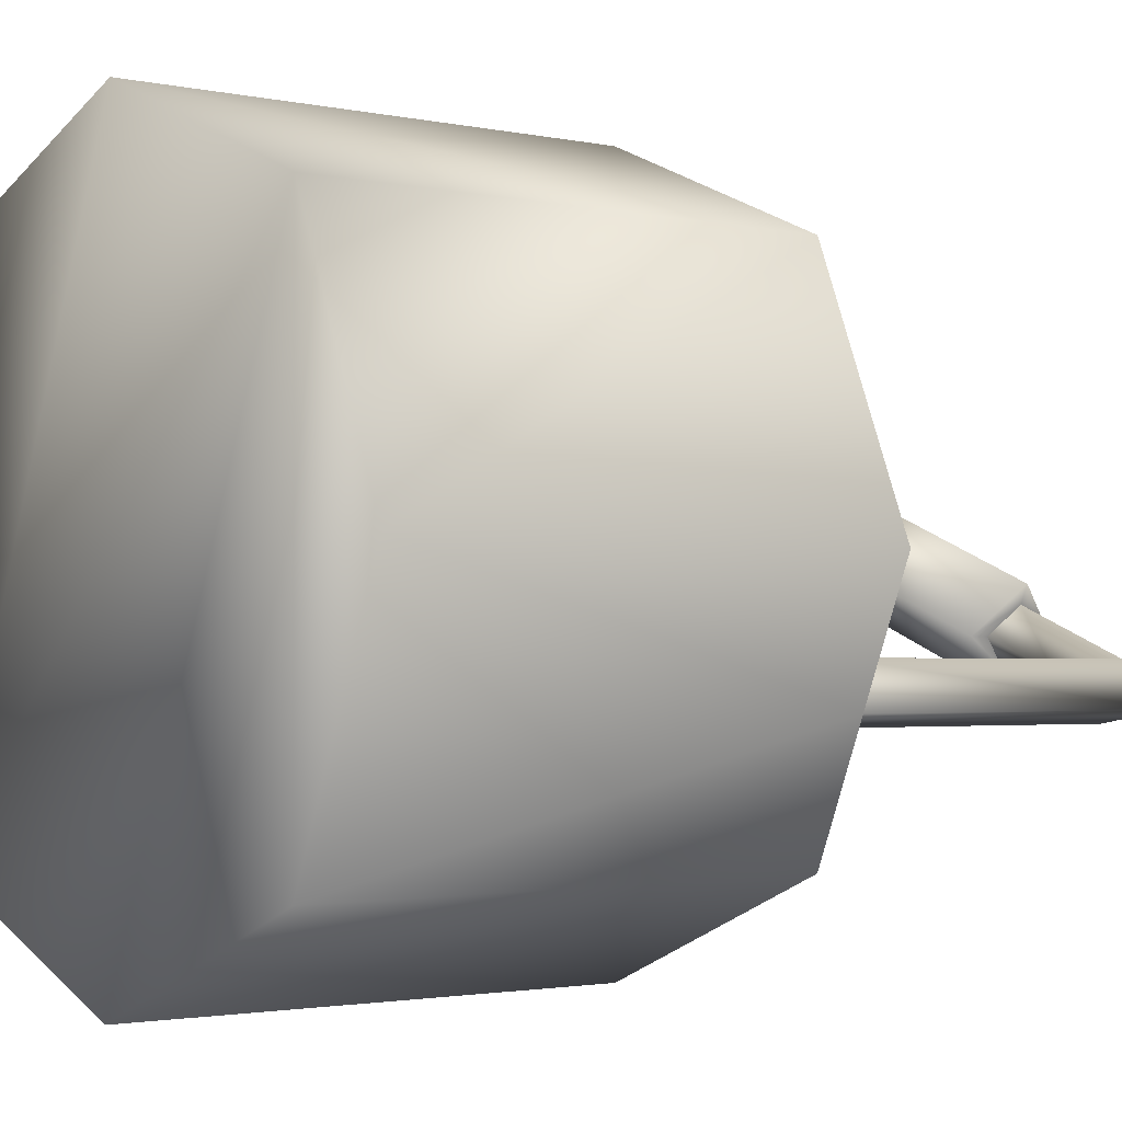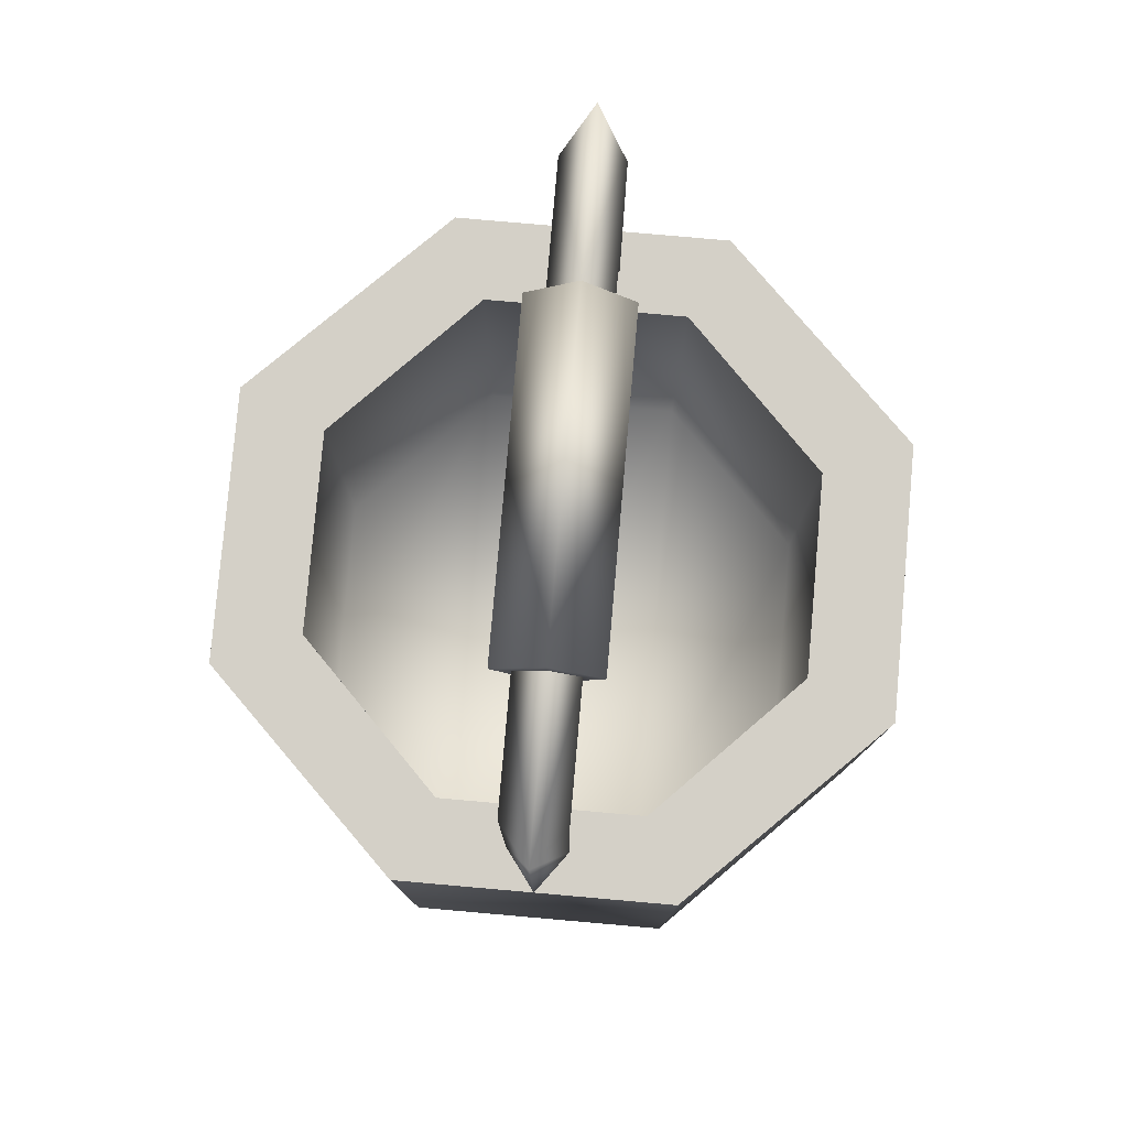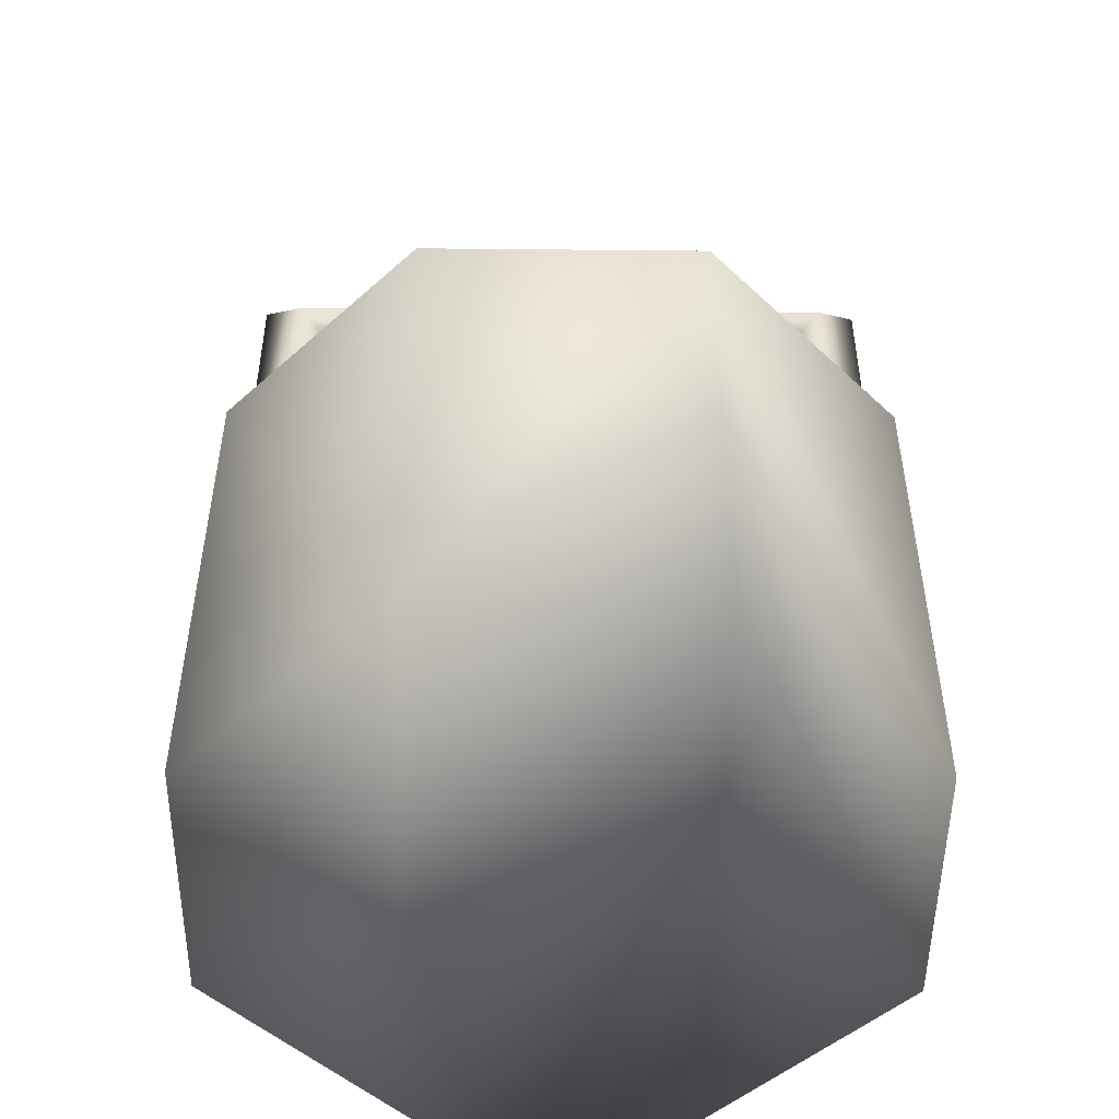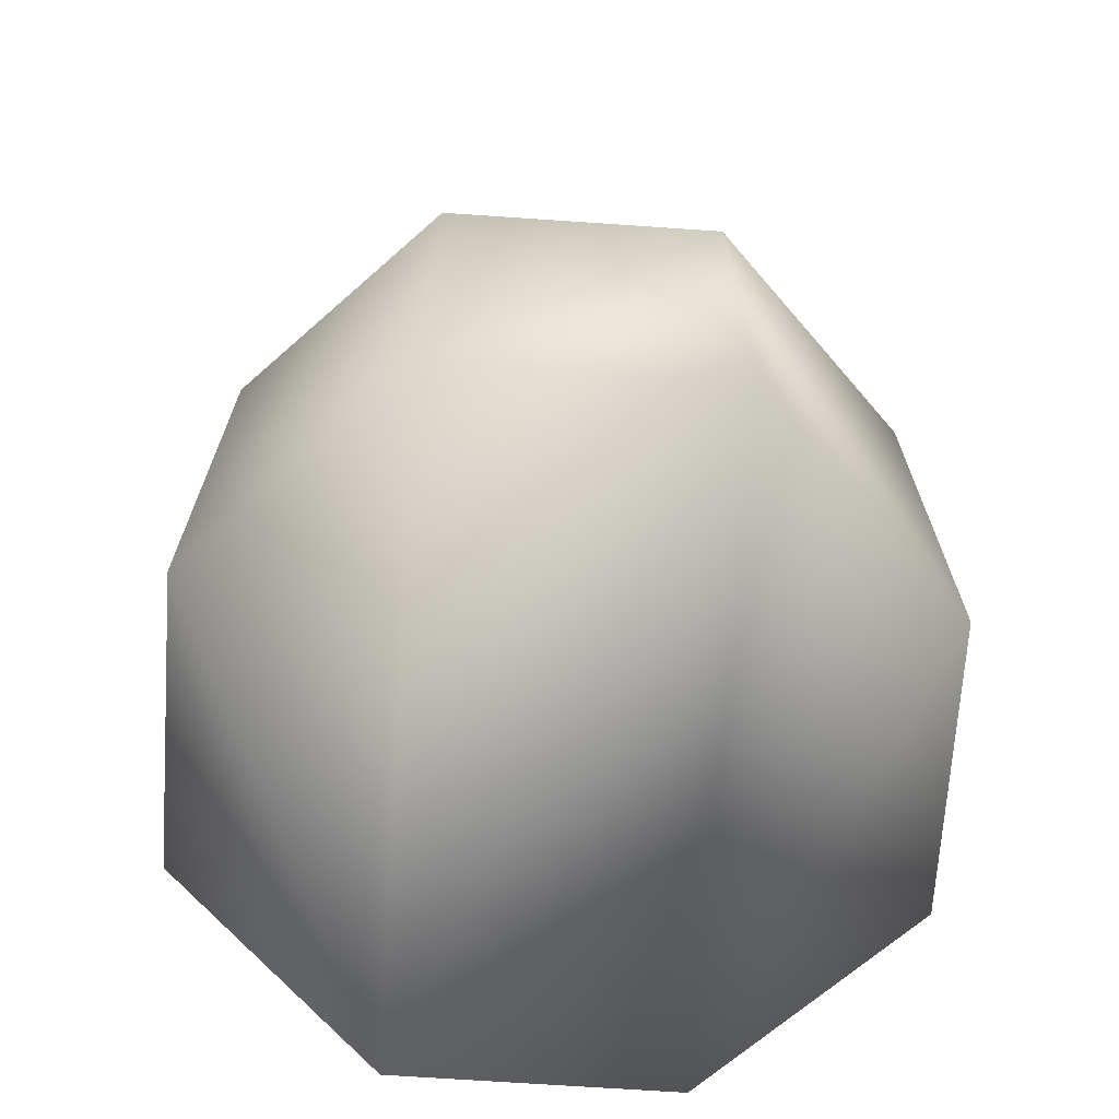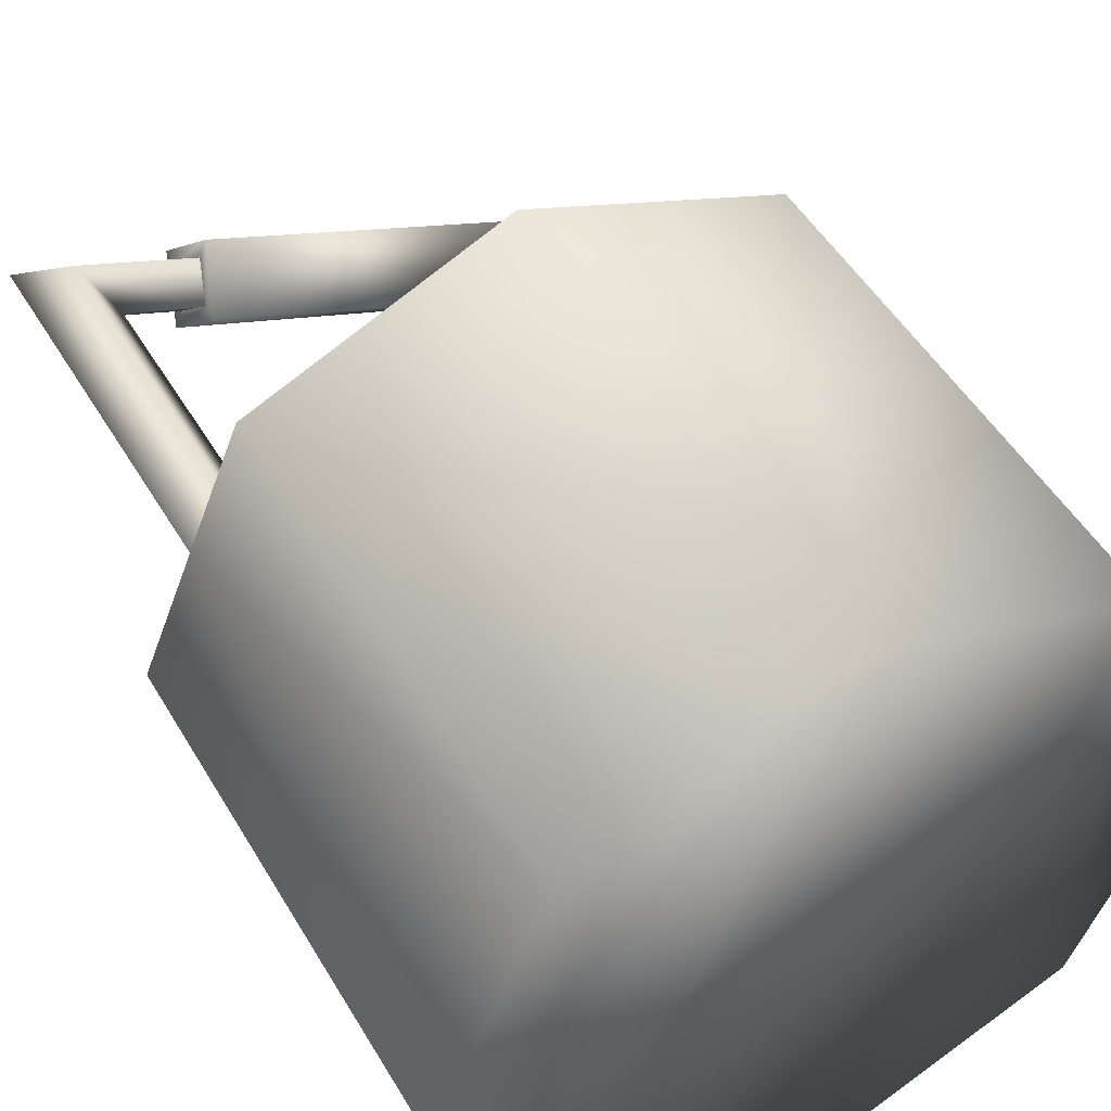
<metadata>
{"format":"obj","ext":"obj","renderer":"f3d","projection":"perspective","resolution":1024,"background":"white","views":[{"elev":-2.0,"azim":-128.5,"up":"+Y"},{"elev":79.9,"azim":-62.5,"up":"+Z"},{"elev":-49.4,"azim":-158.1,"up":"+Z"},{"elev":-68.8,"azim":18.6,"up":"+Z"},{"elev":50.6,"azim":150.0,"up":"+Y"}]}
</metadata>
<code>
o something
v 9.932 -0.02822 14.01
v 10.02 0.007054 0.152
v 8.467 3.507 14.01
v 9.932 -0.02822 14.01
v 8.69 7.726e-16 14.01
v 7.071 -7.071 14.01
v 7.071 -7.071 14.01
v 10.02 0.007054 0.152
v 9.932 -0.02822 14.01
v 7.071 -7.071 14.01
v 6.123e-16 -10 0.1519
v 7.071 -7.071 0.1519
v 7.071 -7.071 14.01
v 5.271e-16 -7.38 14.01
v 6.123e-16 -10 14.01
v 7.071 -7.071 14.01
v 8.69 7.726e-16 14.01
v 5.218 -5.218 14.01
v 6.123e-16 -10 14.01
v 6.123e-16 -10 0.1519
v 7.071 -7.071 14.01
v 6.123e-16 -10 14.01
v -6.145 -6.145 14.01
v -7.003 -7.043 14.01
v -7.003 -7.043 14.01
v 6.123e-16 -10 0.1519
v 6.123e-16 -10 14.01
v -7.003 -7.043 14.01
v -7.095 -3.85 14.01
v -8.467 -3.507 14.01
v -9.932 0.02822 14.01
v -8.69 -6.859e-17 14.01
v -7.071 7.071 14.01
v -9.932 0.02822 14.01
v -7.739 -2.295 14.01
v -8.69 -6.859e-17 14.01
v -7.071 7.071 14.01
v -10.02 -0.007054 0.152
v -9.932 0.02822 14.01
v -7.071 7.071 14.01
v -1.837e-15 10 0.1519
v -7.071 7.071 0.1519
v -7.071 7.071 14.01
v -1.326e-15 7.38 14.01
v -1.837e-15 10 14.01
v -7.071 7.071 14.01
v -8.69 -6.859e-17 14.01
v -5.218 5.218 14.01
v -1.837e-15 10 14.01
v -1.837e-15 10 0.1519
v -7.071 7.071 14.01
v -1.837e-15 10 14.01
v 6.145 6.145 14.01
v 7.003 7.043 14.01
v 7.003 7.043 14.01
v -1.837e-15 10 0.1519
v -1.837e-15 10 14.01
v 7.003 7.043 14.01
v 8.467 3.507 14.01
v 7.088 7.078 0.152
v 10.02 0.007054 0.152
v -1.837e-15 10 0.1519
v 7.088 7.078 0.152
v 7.071 -7.071 0.1519
v 10.02 0.007054 0.152
v 7.071 -7.071 14.01
v 7.071 -7.071 0.1519
v -1.837e-15 10 0.1519
v 10.02 0.007054 0.152
v 6.123e-16 -10 0.1519
v -7.071 7.071 0.1519
v 7.071 -7.071 0.1519
v -7.088 -7.078 0.152
v 6.123e-16 -10 0.1519
v -7.003 -7.043 14.01
v -7.088 -7.078 0.152
v -7.071 7.071 0.1519
v 6.123e-16 -10 0.1519
v -7.088 -7.078 0.152
v -8.467 -3.507 14.01
v -10.02 -0.007054 0.152
v -10.02 -0.007054 0.152
v -7.071 7.071 0.1519
v -7.088 -7.078 0.152
v -10.02 -0.007054 0.152
v -8.467 -3.507 14.01
v -9.932 0.02822 14.01
v -7.071 7.071 0.1519
v -10.02 -0.007054 0.152
v -7.071 7.071 14.01
v -1.837e-15 10 0.1519
v 7.071 -7.071 0.1519
v -7.071 7.071 0.1519
v 7.088 7.078 0.152
v -1.837e-15 10 0.1519
v 7.003 7.043 14.01
v 7.088 7.078 0.152
v 8.467 3.507 14.01
v 10.02 0.007054 0.152
v 5.218 -5.218 14.01
v 5.271e-16 -7.38 14.01
v 7.071 -7.071 14.01
v 5.218 -5.218 14.01
v 5.218 -5.218 3.237
v 5.271e-16 -7.38 14.01
v 5.218 -5.218 14.01
v 8.69 7.726e-16 14.01
v 7.448 0.02821 14.01
v 7.448 0.02821 14.01
v 5.218 -5.218 3.237
v 5.218 -5.218 14.01
v 7.448 0.02821 14.01
v 6.367 2.637 14.01
v 7.363 -0.007054 3.237
v 7.448 0.02821 14.01
v 8.69 7.726e-16 14.01
v 6.367 2.637 14.01
v 5.287 5.247 14.01
v 5.201 5.211 3.237
v 6.367 2.637 14.01
v 5.287 5.247 14.01
v 6.145 6.145 14.01
v -1.326e-15 7.38 14.01
v -1.326e-15 7.38 14.01
v -7.071 7.071 14.01
v -5.218 5.218 14.01
v -1.326e-15 7.38 14.01
v 5.201 5.211 3.237
v 5.287 5.247 14.01
v -1.326e-15 7.38 14.01
v 6.145 6.145 14.01
v -1.837e-15 10 14.01
v -5.218 5.218 14.01
v -5.218 5.218 3.237
v -1.326e-15 7.38 14.01
v -5.218 5.218 14.01
v -8.69 -6.859e-17 14.01
v -7.448 -0.02821 14.01
v -7.448 -0.02821 14.01
v -5.218 5.218 3.237
v -5.218 5.218 14.01
v -7.448 -0.02821 14.01
v -6.367 -2.637 14.01
v -7.363 0.007054 3.237
v -7.448 -0.02821 14.01
v -7.739 -2.295 14.01
v -6.367 -2.637 14.01
v -5.287 -5.247 14.01
v -5.201 -5.211 3.237
v -6.367 -2.637 14.01
v -5.287 -5.247 14.01
v -6.145 -6.145 14.01
v 5.271e-16 -7.38 14.01
v -5.287 -5.247 14.01
v -7.095 -3.85 14.01
v -6.145 -6.145 14.01
v 5.271e-16 -7.38 14.01
v -5.201 -5.211 3.237
v -5.287 -5.247 14.01
v 5.271e-16 -7.38 14.01
v -6.145 -6.145 14.01
v 6.123e-16 -10 14.01
v 5.218 -5.218 3.237
v 7.448 0.02821 14.01
v 7.363 -0.007054 3.237
v 7.363 -0.007054 3.237
v -5.201 -5.211 3.237
v 5.218 -5.218 3.237
v 7.363 -0.007054 3.237
v 6.367 2.637 14.01
v 5.201 5.211 3.237
v 5.201 5.211 3.237
v -1.326e-15 7.38 14.01
v -1.326e-15 7.38 3.237
v 5.201 5.211 3.237
v -7.363 0.007054 3.237
v 7.363 -0.007054 3.237
v -1.326e-15 7.38 3.237
v -1.326e-15 7.38 14.01
v -5.218 5.218 3.237
v -1.326e-15 7.38 3.237
v -5.218 5.218 3.237
v 5.201 5.211 3.237
v -5.218 5.218 3.237
v -7.448 -0.02821 14.01
v -7.363 0.007054 3.237
v -7.363 0.007054 3.237
v 5.201 5.211 3.237
v -5.218 5.218 3.237
v -7.363 0.007054 3.237
v -6.367 -2.637 14.01
v -5.201 -5.211 3.237
v -5.201 -5.211 3.237
v 5.271e-16 -7.38 14.01
v 5.271e-16 -7.38 3.237
v -5.201 -5.211 3.237
v 7.363 -0.007054 3.237
v -7.363 0.007054 3.237
v 5.271e-16 -7.38 3.237
v 5.271e-16 -7.38 14.01
v 5.218 -5.218 3.237
v 5.271e-16 -7.38 3.237
v 5.218 -5.218 3.237
v -5.201 -5.211 3.237
v -8.467 -3.507 14.01
v -7.088 -7.078 0.152
v -7.003 -7.043 14.01
v -8.467 -3.507 14.01
v -7.739 -2.295 14.01
v -9.932 0.02822 14.01
v -8.467 -3.507 14.01
v -8.469 -3.508 24.03
v -7.739 -2.295 14.01
v 6.367 2.637 14.01
v 6.145 6.145 14.01
v 5.287 5.247 14.01
v 6.367 2.637 14.01
v 7.097 3.851 23.22
v 7.095 3.85 14.01
v 8.69 7.726e-16 14.01
v 8.467 3.507 14.01
v 7.739 2.295 14.01
v 6.145 6.145 14.01
v 6.367 2.637 14.01
v 7.095 3.85 14.01
v 6.145 6.145 14.01
v 8.467 3.507 14.01
v 7.003 7.043 14.01
v -8.69 -6.859e-17 14.01
v -7.739 -2.295 14.01
v -7.448 -0.02821 14.01
v -6.145 -6.145 14.01
v -7.095 -3.85 14.01
v -7.003 -7.043 14.01
v -6.367 -2.637 14.01
v -7.095 -3.85 14.01
v -5.287 -5.247 14.01
v -6.367 -2.637 14.01
v -6.369 -2.638 22.35
v -7.095 -3.85 14.01
v -7.739 -2.295 14.01
v -6.369 -2.638 22.35
v -6.367 -2.637 14.01
v -7.095 -3.85 14.01
v -8.469 -3.508 24.03
v -8.467 -3.507 14.01
v 8.467 3.507 14.01
v 8.69 7.726e-16 14.01
v 9.932 -0.02822 14.01
v 8.467 3.507 14.01
v 7.741 2.296 23.22
v 7.739 2.295 14.01
v 7.095 3.85 14.01
v 8.467 3.507 14.01
v 6.145 6.145 14.01
v 7.095 3.85 14.01
v 7.097 3.851 23.22
v 8.467 3.507 14.01
v 7.739 2.295 14.01
v 6.367 2.637 14.01
v 8.69 7.726e-16 14.01
v 7.739 2.295 14.01
v 7.741 2.296 23.22
v 6.367 2.637 14.01
v -7.097 -3.851 23.22
v -7.095 -3.85 14.01
v -6.369 -2.638 22.35
v -7.097 -3.851 23.22
v -8.469 -3.508 24.03
v -7.095 -3.85 14.01
v -7.097 -3.851 23.22
v -3.885 -2.52 23.22
v -8.469 -3.508 24.03
v -6.369 -2.638 22.35
v -7.739 -2.295 14.01
v -7.741 -2.296 23.22
v -6.369 -2.638 22.35
v -4.529 -0.9649 23.22
v -4.225 -1.75 22.35
v -6.369 -2.638 22.35
v -3.885 -2.52 23.22
v -7.097 -3.851 23.22
v -7.741 -2.296 23.22
v -7.739 -2.295 14.01
v -8.469 -3.508 24.03
v -7.741 -2.296 23.22
v -4.529 -0.9649 23.22
v -6.369 -2.638 22.35
v -8.469 -3.508 24.03
v -4.529 -0.9649 23.22
v -7.741 -2.296 23.22
v -8.469 -3.508 24.03
v -3.885 -2.52 23.22
v -4.235 -1.754 24.03
v 7.741 2.296 23.22
v 8.467 3.507 14.01
v 8.469 3.508 24.03
v 7.741 2.296 23.22
v 4.235 1.754 24.03
v 4.529 0.9649 23.22
v 7.741 2.296 23.22
v 4.225 1.75 22.35
v 6.369 2.638 22.35
v 8.469 3.508 24.03
v 8.467 3.507 14.01
v 7.097 3.851 23.22
v 8.469 3.508 24.03
v 4.235 1.754 24.03
v 7.741 2.296 23.22
v 7.097 3.851 23.22
v 6.367 2.637 14.01
v 6.369 2.638 22.35
v 7.097 3.851 23.22
v 4.235 1.754 24.03
v 8.469 3.508 24.03
v 7.097 3.851 23.22
v 4.225 1.75 22.35
v 3.885 2.52 23.22
v 6.369 2.638 22.35
v 6.367 2.637 14.01
v 7.741 2.296 23.22
v 6.369 2.638 22.35
v 4.225 1.75 22.35
v 7.097 3.851 23.22
v 4.235 1.754 24.03
v 3.673 3.031 23.22
v 4.235 1.754 24.58
v -4.235 -1.754 24.03
v -4.529 -0.9649 23.22
v -8.469 -3.508 24.03
v -4.235 -1.754 24.03
v -4.235 -1.754 24.58
v -4.529 -0.9649 23.22
v 3.885 2.52 23.22
v 4.235 1.754 24.03
v 7.097 3.851 23.22
v 3.885 2.52 23.22
v 4.225 1.75 22.35
v 3.673 3.031 23.22
v -4.529 -0.9649 23.22
v -4.235 -1.754 24.58
v -4.74 -0.4543 23.22
v -4.529 -0.9649 23.22
v -4.225 -1.75 21.78
v -4.225 -1.75 22.35
v 4.225 1.75 22.35
v 4.74 0.4543 23.22
v 4.225 1.75 21.78
v -4.225 -1.75 22.35
v -3.885 -2.52 23.22
v -6.369 -2.638 22.35
v -4.225 -1.75 22.35
v -4.225 -1.75 21.78
v -3.885 -2.52 23.22
v 4.529 0.9649 23.22
v 4.235 1.754 24.03
v 4.74 0.4543 23.22
v 4.529 0.9649 23.22
v 4.225 1.75 22.35
v 7.741 2.296 23.22
v -3.885 -2.52 23.22
v -4.235 -1.754 24.58
v -4.235 -1.754 24.03
v -3.885 -2.52 23.22
v -4.225 -1.75 21.78
v -3.673 -3.031 23.22
v 4.235 1.754 24.58
v 3.673 3.031 23.22
v -4.235 -1.754 24.58
v 4.235 1.754 24.58
v 4.74 0.4543 23.22
v 4.235 1.754 24.03
v -4.235 -1.754 24.58
v 4.74 0.4543 23.22
v 4.235 1.754 24.58
v 3.673 3.031 23.22
v 4.235 1.754 24.03
v 3.885 2.52 23.22
v 3.673 3.031 23.22
v -4.225 -1.75 21.78
v -4.74 -0.4543 23.22
v -4.74 -0.4543 23.22
v -4.235 -1.754 24.58
v 3.673 3.031 23.22
v -4.74 -0.4543 23.22
v -4.225 -1.75 21.78
v -4.529 -0.9649 23.22
v 4.225 1.75 21.78
v 3.673 3.031 23.22
v 4.225 1.75 22.35
v 4.225 1.75 21.78
v 4.74 0.4543 23.22
v -4.225 -1.75 21.78
v -4.225 -1.75 21.78
v 3.673 3.031 23.22
v 4.225 1.75 21.78
v 4.74 0.4543 23.22
v 4.225 1.75 22.35
v 4.529 0.9649 23.22
v 4.74 0.4543 23.22
v -4.235 -1.754 24.58
v -3.673 -3.031 23.22
v -3.673 -3.031 23.22
v -4.235 -1.754 24.58
v -3.885 -2.52 23.22
v -3.673 -3.031 23.22
v -4.225 -1.75 21.78
v 4.74 0.4543 23.22
g something0
f 1 2 3
f 4 5 6
f 7 8 9
f 10 11 12
f 13 14 15
f 16 17 18
f 19 20 21
f 22 23 24
f 25 26 27
f 28 29 30
f 31 32 33
f 34 35 36
f 37 38 39
f 40 41 42
f 43 44 45
f 46 47 48
f 49 50 51
f 52 53 54
f 55 56 57
f 58 59 60
f 61 62 63
f 64 65 66
f 67 68 69
f 70 71 72
f 73 74 75
f 76 77 78
f 79 80 81
f 82 83 84
f 85 86 87
f 88 89 90
f 91 92 93
f 94 95 96
f 97 98 99
f 100 101 102
f 103 104 105
f 106 107 108
f 109 110 111
f 112 113 114
f 115 116 117
f 118 119 120
f 121 122 123
f 124 125 126
f 127 128 129
f 130 131 132
f 133 134 135
f 136 137 138
f 139 140 141
f 142 143 144
f 145 146 147
f 148 149 150
f 151 152 153
f 154 155 156
f 157 158 159
f 160 161 162
f 163 164 165
f 166 167 168
f 169 170 171
f 172 173 174
f 175 176 177
f 178 179 180
f 181 182 183
f 184 185 186
f 187 188 189
f 190 191 192
f 193 194 195
f 196 197 198
f 199 200 201
f 202 203 204
f 205 206 207
f 208 209 210
f 211 212 213
f 214 215 216
f 217 218 219
f 220 221 222
f 223 224 225
f 226 227 228
f 229 230 231
f 232 233 234
f 235 236 237
f 238 239 240
f 241 242 243
f 244 245 246
f 247 248 249
f 250 251 252
f 253 254 255
f 256 257 258
f 259 260 261
f 262 263 264
f 265 266 267
f 268 269 270
f 271 272 273
f 274 275 276
f 277 278 279
f 280 281 282
f 283 284 285
f 286 287 288
f 289 290 291
f 292 293 294
f 295 296 297
f 298 299 300
f 301 302 303
f 304 305 306
f 307 308 309
f 310 311 312
f 313 314 315
f 316 317 318
f 319 320 321
f 322 323 324
f 325 326 327
f 328 329 330
f 331 332 333
f 334 335 336
f 337 338 339
f 340 341 342
f 343 344 345
f 346 347 348
f 349 350 351
f 352 353 354
f 355 356 357
f 358 359 360
f 361 362 363
f 364 365 366
f 367 368 369
f 370 371 372
f 373 374 375
f 376 377 378
f 379 380 381
f 382 383 384
f 385 386 387
f 388 389 390
f 391 392 393
f 394 395 396
f 397 398 399
f 400 401 402
f 403 404 405
f 406 407 408

</code>
